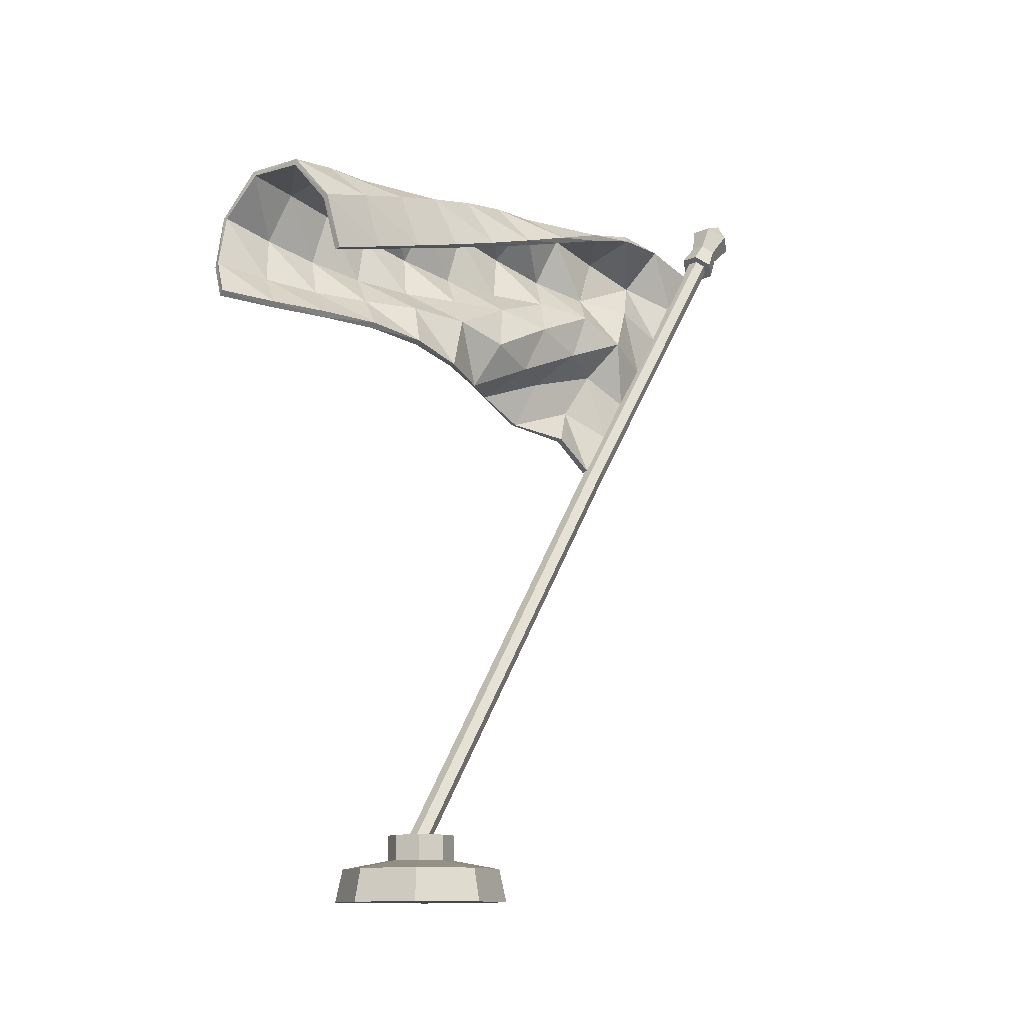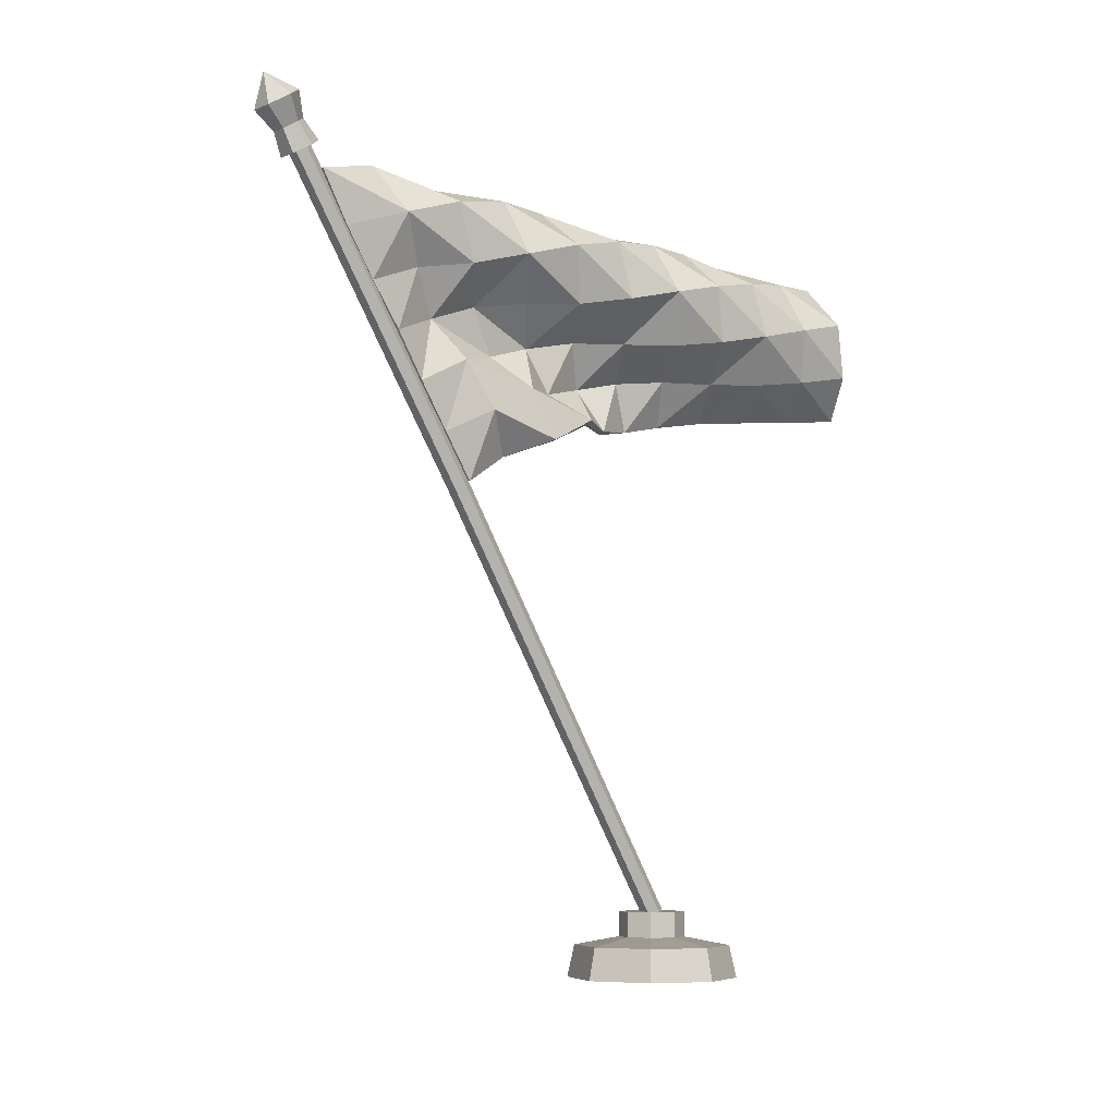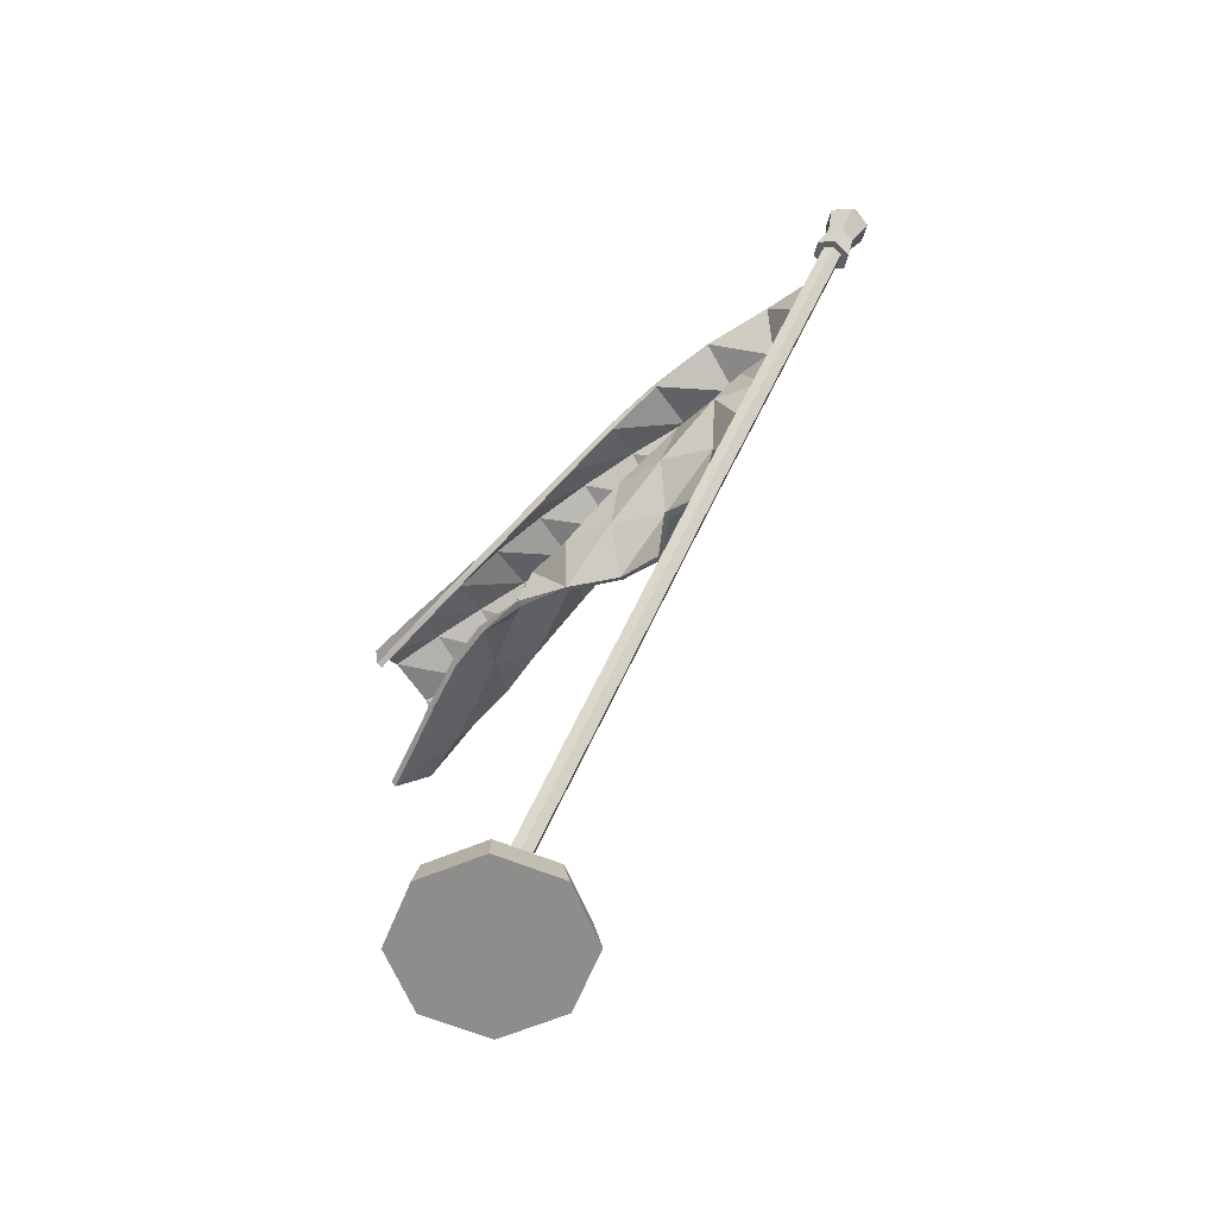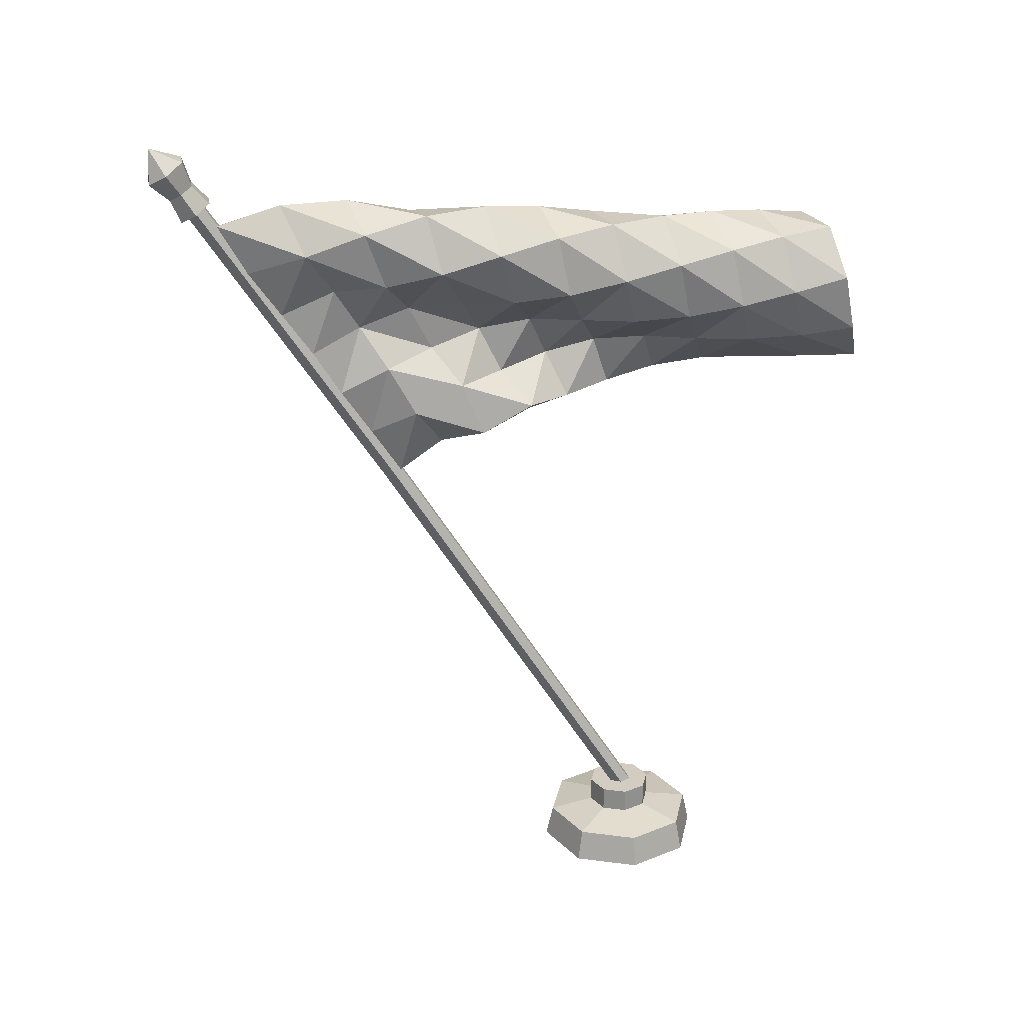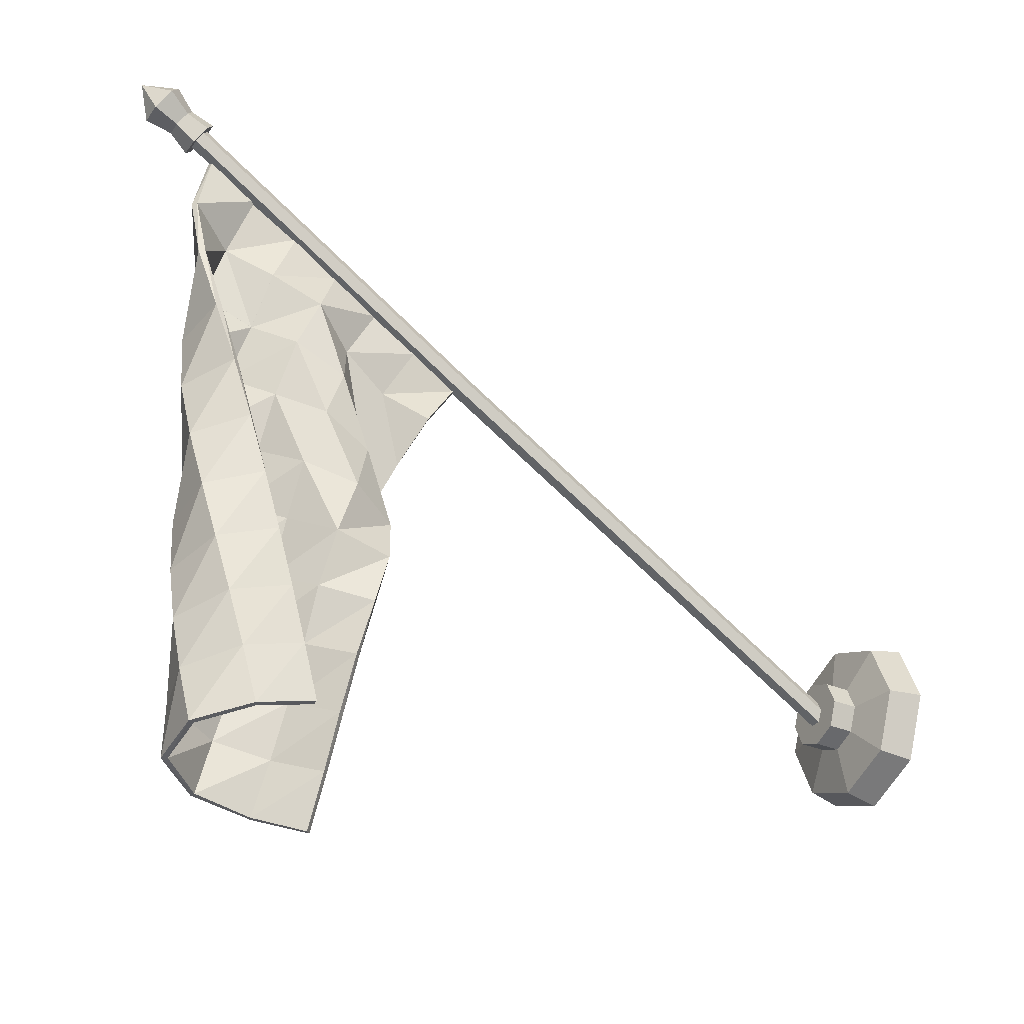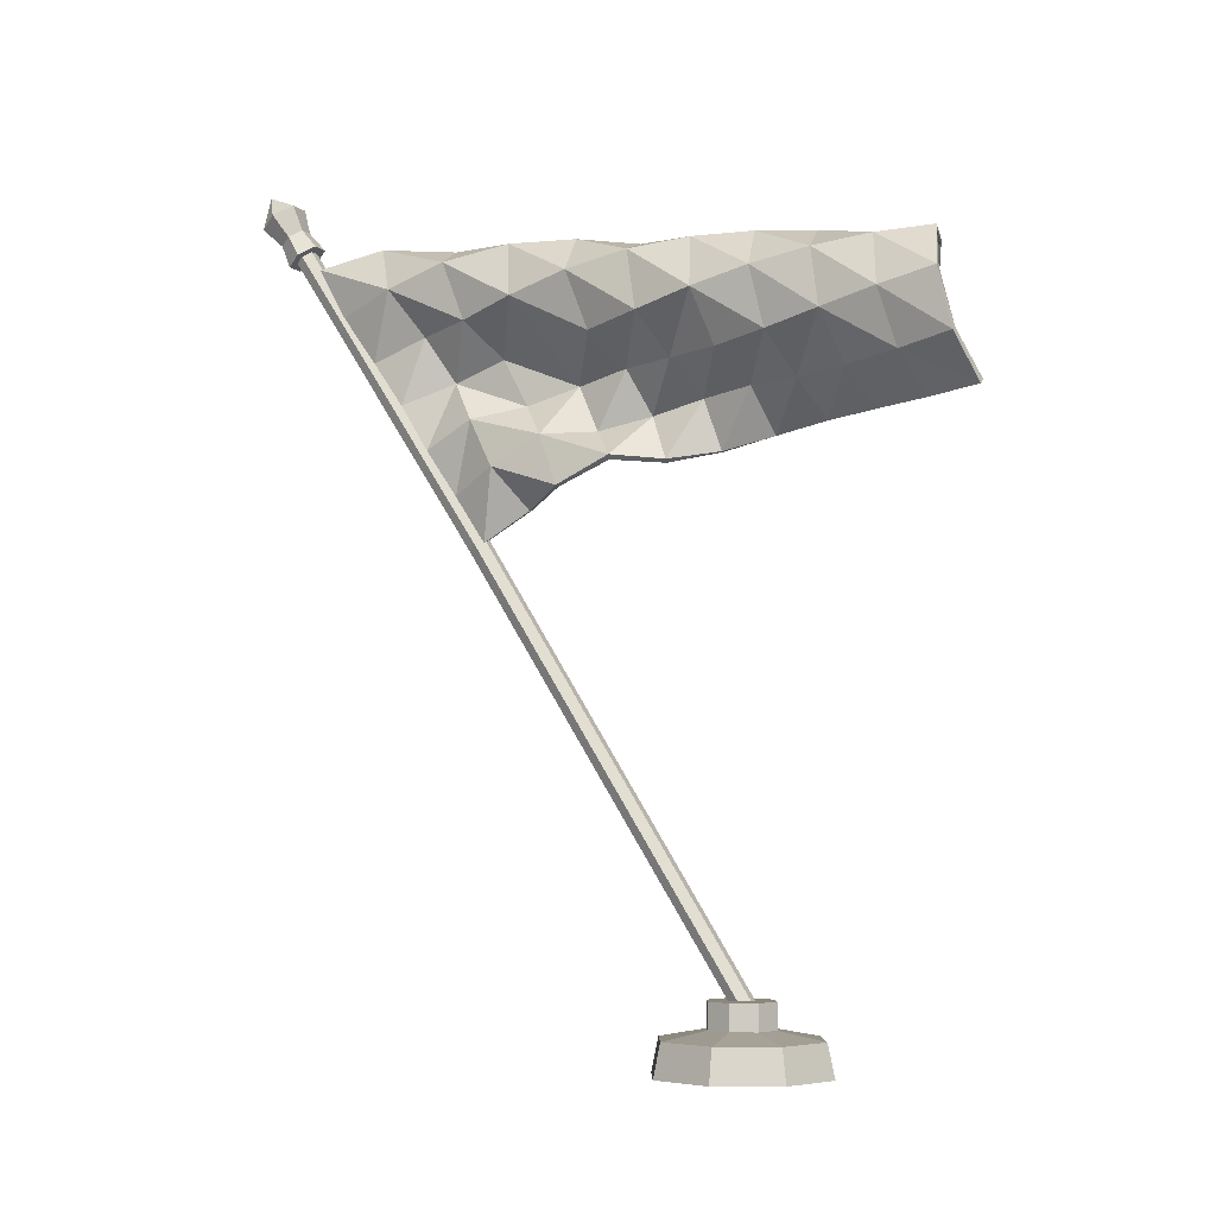
<metadata>
{"format":"obj","ext":"obj","renderer":"f3d","projection":"perspective","resolution":1024,"background":"white","views":[{"elev":-12.0,"azim":45.9,"up":"+Z"},{"elev":-6.7,"azim":-131.7,"up":"+Z"},{"elev":-64.3,"azim":135.1,"up":"+Z"},{"elev":24.6,"azim":-100.7,"up":"+Z"},{"elev":-32.7,"azim":59.7,"up":"+Y"},{"elev":-5.1,"azim":-67.8,"up":"+Z"}]}
</metadata>
<code>
v 1.472 2.888 17.83
v -1.471 2.888 17.83
v -2.942 -0.04527 17.83
v -1.471 -2.979 17.82
v 1.472 -2.979 17.82
v 2.943 -0.04527 17.83
v 1.472 122.6 207.4
v -1.471 122.6 207.4
v -2.942 120.4 208.8
v -1.471 118.3 210.2
v 1.472 118.3 210.2
v 2.943 120.4 208.8
v 2.623 124.2 206.4
v -2.622 124.2 206.4
v -5.244 120.4 208.8
v -2.622 116.6 211.3
v 2.623 116.6 211.3
v 5.245 120.4 208.8
v 2.05 126.9 212.3
v -2.049 126.9 212.3
v -4.098 123.9 214.2
v -2.049 120.9 216.2
v 2.05 120.9 216.2
v 4.099 123.9 214.2
v 3.093 132.1 217
v -3.093 132.1 217
v -6.186 127.6 219.9
v -3.093 123.1 222.8
v 3.093 123.1 222.8
v 6.187 127.6 219.9
v 0 131.6 226.2
v 16.39 16.39 0.04153
v 0 23.18 0.05879
v -16.39 16.39 0.04153
v -23.18 0 0
v -16.39 -16.39 -0.04153
v 0 -23.18 -0.05875
v 16.39 -16.39 -0.04153
v 23.18 0 0
v 15.04 15.01 8.814
v 0 21.24 8.829
v -15.04 15.01 8.814
v -21.27 -0.02233 8.775
v -15.04 -15.06 8.737
v 0 -21.29 8.721
v 15.04 -15.06 8.737
v 21.27 -0.02233 8.775
v 0 0 0
v 6.308 6.28 11.08
v 0 8.893 11.08
v -6.308 6.28 11.08
v -8.92 -0.02812 11.06
v -6.308 -6.336 11.04
v 0 -8.949 11.04
v 6.308 -6.336 11.04
v 8.921 -0.02812 11.06
v 6.308 6.263 17.84
v 0 8.876 17.85
v 0 -0.04527 17.83
v -6.308 6.263 17.84
v -8.92 -0.04527 17.83
v -6.308 -6.353 17.81
v 0 -8.966 17.8
v 6.308 -6.353 17.81
v 8.921 -0.04527 17.83
v -1.471 114.5 204.4
v -2.942 116.7 203
v -1.471 118.8 201.6
v 1.472 118.8 201.6
v 2.943 116.7 203
v 1.472 114.5 204.4
v -1.471 67.49 131.5
v -2.942 69.63 130.1
v -1.471 71.77 128.7
v 1.472 71.77 128.7
v 2.943 69.63 130.1
v 1.472 67.49 131.5
v -0.6772 67.22 130.9
v 0.3608 54.92 138.6
v -8.561 44.11 142.8
v -7.956 30.84 148.9
v 0.2327 18.9 148.5
v 5.716 5.762 151.3
v 6.482 -8.207 155.2
v 3.543 -22.22 158
v -1.338 -35.96 159.4
v -6.54 -49.62 160.3
v -11.51 -63.27 161.6
v -0.6264 75.02 143
v -5.807 62.93 149.2
v -5.671 49.94 155.9
v 2.298 37.68 156.7
v 5.852 24.08 160.9
v 4.59 9.944 165.1
v -0.3172 -3.932 167.2
v -6.205 -17.54 167.5
v -11.65 -31.24 168.3
v -16.26 -45.08 170
v -19.97 -58.95 172.5
v -0.8557 83.17 154.8
v -2.975 70.2 161.5
v 3.316 57.28 164.9
v 4.901 43.35 170
v 1.183 29.22 173.7
v -4.882 15.4 174.6
v -10.93 1.576 175.3
v -15.74 -12.62 177.2
v -18.91 -27.01 180
v -20.62 -41.39 183.2
v -21.1 -55.64 186.5
v -0.659 91.01 166.9
v 3.428 77.37 172.6
v 2.704 63.46 178.3
v -2.691 49.41 181
v -8.927 35.37 182
v -13.94 20.82 184.6
v -16.58 5.795 187.9
v -17.24 -9.219 191.2
v -16.35 -24.07 193.9
v -14.44 -38.69 196
v -11.9 -53.07 197.2
v -0.4021 99.09 179.1
v -0.1329 84.44 185
v -6.337 70.56 187.5
v -11.01 55.69 191.3
v -12.72 39.87 195.3
v -12.06 23.96 198.6
v -9.831 8.4 200.4
v -6.89 -6.766 200.9
v -3.732 -21.56 200.4
v -0.6241 -36.06 199.1
v 2.243 -50.3 197.2
v -0.9337 107.4 191.3
v -6.162 92.11 196.3
v -7.423 76.09 201.1
v -5.373 59.04 204.2
v -1.809 42.29 204.6
v 1.518 26.45 202.8
v 4.33 11.15 200
v 6.574 -3.767 196.7
v 8.34 -18.38 193.2
v 9.729 -32.75 189.7
v 10.83 -46.91 186.1
v -0.6535 114.9 204.4
v 1.422 97.76 208.2
v 6.12 79.38 206.5
v 8.665 61.76 201.7
v 9.741 45.71 196.6
v 10.27 30.13 192
v 10.64 14.92 187.6
v 11.02 -0.01444 183.5
v 11.38 -14.68 179.6
v 11.56 -29.11 175.8
v 11.74 -43.32 172.2
v -2.413 67.24 130.4
v -1.352 55.14 138.2
v -7.596 63.14 149.2
v -2.364 75.26 142.7
v -10.13 44.21 143
v -7.351 49.89 156.5
v -9.315 30.54 150
v 0.6993 37.43 157.5
v -1.275 18.61 149.3
v 4.058 23.97 161
v 3.986 5.739 151.2
v 2.945 10.06 164.4
v 4.955 -7.993 154.3
v -1.661 -3.67 166
v 2.309 -21.91 156.7
v -7.436 -17.24 166.3
v -2.467 -35.66 158
v -12.97 -30.97 167.1
v -7.751 -49.36 159
v -17.75 -44.85 169
v -12.79 -63.03 160.4
v -21.49 -58.75 171.6
v -4.722 70.28 161.9
v -2.598 83.43 155
v 1.573 57.16 165.3
v 3.125 43.33 169.7
v -0.3066 29.4 172.7
v -6.18 15.67 173.4
v -12.3 1.86 174.1
v -17.33 -12.36 176.4
v -20.66 -26.82 179.6
v -22.42 -41.24 183.3
v -22.73 -55.53 186.7
v 1.628 77.31 172.6
v -2.419 90.9 167.1
v 1.014 63.5 177.7
v -4.168 49.58 179.9
v -10.42 35.62 181.1
v -15.63 21.07 184
v -18.38 5.982 187.9
v -18.94 -9.112 191.8
v -17.81 -24.03 195
v -15.57 -38.69 197.4
v -12.75 -53.08 198.6
v -1.853 84.48 184.5
v -2.149 98.98 178.8
v -8.001 70.76 186.8
v -12.78 55.89 191
v -14.45 40.02 195.8
v -13.47 24.02 199.7
v -10.75 8.383 201.9
v -7.303 -6.825 202.7
v -3.677 -21.64 202.2
v -0.163 -36.13 200.9
v 2.817 -50.37 198.7
v -7.941 92.28 196.6
v -2.66 107.6 191.3
v -8.973 76.21 202
v -6.264 59.05 205.8
v -1.922 42.22 206.4
v 2.029 26.36 204.5
v 5.287 11.06 201.5
v 7.832 -3.83 198
v 9.799 -18.42 194.3
v 11.32 -32.77 190.5
v 12.4 -46.92 186.8
v -0.01554 97.91 209.1
v -2.388 115.1 204.8
v 5.47 79.33 208.1
v 8.941 61.64 203.4
v 10.72 45.58 198.1
v 11.66 30.04 193.1
v 12.23 14.87 188.4
v 12.72 -0.02516 184.1
v 13.13 -14.67 180
v 13.34 -29.09 176.1
v 13.53 -43.29 172.4
v -6.393 70.39 187.5
v -6.341 70.58 187.5
v -6.32 70.63 187.5
f 1 2 74 75
f 2 3 73 74
f 3 4 72 73
f 4 5 77 72
f 5 6 76 77
f 6 1 75 76
f 7 8 14 13
f 8 9 15 14
f 9 10 16 15
f 10 11 17 16
f 11 12 18 17
f 12 7 13 18
f 13 14 20 19
f 14 15 21 20
f 15 16 22 21
f 16 17 23 22
f 17 18 24 23
f 18 13 19 24
f 19 20 26 25
f 20 21 27 26
f 21 22 28 27
f 22 23 29 28
f 23 24 30 29
f 24 19 25 30
f 25 26 31
f 26 27 31
f 27 28 31
f 28 29 31
f 29 30 31
f 30 25 31
f 32 33 41 40
f 33 34 42 41
f 34 35 43 42
f 35 36 44 43
f 36 37 45 44
f 37 38 46 45
f 38 39 47 46
f 39 32 40 47
f 33 32 48
f 34 33 48
f 35 34 48
f 36 35 48
f 37 36 48
f 38 37 48
f 39 38 48
f 32 39 48
f 57 58 59
f 58 60 59
f 60 61 59
f 61 62 59
f 62 63 59
f 63 64 59
f 64 65 59
f 65 57 59
f 40 41 50 49
f 41 42 51 50
f 42 43 52 51
f 43 44 53 52
f 44 45 54 53
f 45 46 55 54
f 46 47 56 55
f 47 40 49 56
f 49 50 58 57
f 50 51 60 58
f 51 52 61 60
f 52 53 62 61
f 53 54 63 62
f 54 55 64 63
f 55 56 65 64
f 56 49 57 65
f 67 66 10 9
f 68 67 9 8
f 69 68 8 7
f 70 69 7 12
f 71 70 12 11
f 66 71 11 10
f 73 72 66 67
f 74 73 67 68
f 75 74 68 69
f 76 75 69 70
f 77 76 70 71
f 72 77 71 66
f 156 157 155
f 155 157 158
f 157 159 160
f 160 161 162
f 163 164 161
f 161 164 162
f 165 166 163
f 163 166 164
f 167 168 165
f 165 168 166
f 169 170 167
f 167 170 168
f 171 172 169
f 169 172 170
f 171 173 172
f 172 173 174
f 173 175 174
f 174 175 176
f 157 177 158
f 158 177 178
f 177 160 179
f 162 180 160
f 160 180 179
f 164 181 162
f 162 181 180
f 166 182 164
f 164 182 181
f 168 183 166
f 166 183 182
f 170 184 168
f 168 184 183
f 172 185 170
f 170 185 184
f 172 174 185
f 185 174 186
f 174 176 186
f 186 176 187
f 177 188 178
f 178 188 189
f 188 179 190
f 190 180 191
f 181 192 180
f 180 192 191
f 182 193 181
f 181 193 192
f 183 194 182
f 182 194 193
f 183 184 194
f 194 184 195
f 184 185 195
f 195 185 196
f 185 186 196
f 196 186 197
f 186 187 197
f 197 187 198
f 188 199 189
f 189 199 200
f 190 201 188
f 188 201 199
f 191 202 190
f 190 202 201
f 202 192 203
f 192 193 203
f 204 194 205
f 194 195 205
f 205 195 206
f 195 196 206
f 206 196 207
f 196 197 207
f 207 197 208
f 197 198 208
f 208 198 209
f 199 210 200
f 200 210 211
f 210 201 212
f 212 202 213
f 213 203 214
f 214 204 215
f 204 205 215
f 215 205 216
f 205 206 216
f 216 206 217
f 206 207 217
f 217 207 218
f 207 208 218
f 218 208 219
f 208 209 219
f 219 209 220
f 211 210 222
f 210 212 221
f 223 213 224
f 224 214 225
f 214 215 225
f 225 215 226
f 215 216 226
f 226 216 227
f 216 217 227
f 227 217 228
f 217 218 228
f 228 218 229
f 218 219 229
f 229 219 230
f 219 220 230
f 230 220 231
f 89 90 78
f 78 90 79
f 79 90 80
f 80 91 81
f 81 92 82
f 93 94 82
f 82 94 83
f 94 95 83
f 83 95 84
f 95 96 84
f 84 96 85
f 96 97 85
f 85 97 86
f 97 98 86
f 86 98 87
f 98 99 87
f 87 99 88
f 100 101 89
f 89 101 90
f 90 101 91
f 91 102 92
f 92 103 93
f 93 104 94
f 105 106 94
f 94 106 95
f 106 107 95
f 95 107 96
f 107 108 96
f 96 108 97
f 108 109 97
f 97 109 98
f 109 110 98
f 98 110 99
f 111 112 100
f 100 112 101
f 101 112 102
f 102 113 103
f 103 114 104
f 115 116 104
f 104 116 105
f 116 117 105
f 105 117 106
f 117 118 106
f 106 118 107
f 118 119 107
f 107 119 108
f 119 120 108
f 108 120 109
f 120 121 109
f 109 121 110
f 122 123 111
f 111 123 112
f 123 124 112
f 112 124 113
f 232 125 113
f 113 125 114
f 125 126 114
f 114 126 115
f 126 127 115
f 115 127 116
f 127 128 116
f 116 128 117
f 128 129 117
f 117 129 118
f 129 130 118
f 118 130 119
f 130 131 119
f 119 131 120
f 131 132 120
f 120 132 121
f 133 134 122
f 122 134 123
f 123 134 234
f 135 136 233
f 233 136 232
f 232 136 125
f 136 137 125
f 125 137 126
f 137 138 126
f 126 138 127
f 138 139 127
f 127 139 128
f 139 140 128
f 128 140 129
f 140 141 129
f 129 141 130
f 141 142 130
f 130 142 131
f 142 143 131
f 131 143 132
f 144 145 133
f 133 145 134
f 145 146 134
f 134 146 135
f 146 147 135
f 135 147 136
f 147 148 136
f 136 148 137
f 148 149 137
f 137 149 138
f 149 150 138
f 138 150 139
f 150 151 139
f 139 151 140
f 151 152 140
f 140 152 141
f 152 153 141
f 141 153 142
f 153 154 142
f 142 154 143
f 79 156 78
f 78 156 155
f 89 78 158
f 158 78 155
f 79 80 156
f 156 80 159
f 80 81 159
f 159 81 161
f 82 163 81
f 81 163 161
f 83 165 82
f 82 165 163
f 84 167 83
f 83 167 165
f 85 169 84
f 84 169 167
f 86 171 85
f 85 171 169
f 86 87 171
f 171 87 173
f 87 88 173
f 173 88 175
f 88 99 175
f 175 99 176
f 89 158 100
f 100 158 178
f 110 187 99
f 99 187 176
f 100 178 111
f 111 178 189
f 121 198 110
f 110 198 187
f 122 111 200
f 200 111 189
f 132 209 121
f 121 209 198
f 133 122 211
f 211 122 200
f 143 220 132
f 132 220 209
f 145 144 221
f 221 144 222
f 133 211 144
f 144 211 222
f 146 145 223
f 223 145 221
f 147 146 224
f 224 146 223
f 148 147 225
f 225 147 224
f 149 148 226
f 226 148 225
f 150 149 227
f 227 149 226
f 151 150 228
f 228 150 227
f 152 151 229
f 229 151 228
f 153 152 230
f 230 152 229
f 154 231 143
f 143 231 220
f 154 153 231
f 231 153 230
f 199 201 210
f 201 202 212
f 159 161 160
f 156 159 157
f 157 160 177
f 202 203 213
f 191 192 202
f 203 193 204
f 203 204 214
f 212 213 223
f 221 212 223
f 222 210 221
f 213 214 224
f 102 112 113
f 92 102 103
f 103 113 114
f 93 103 104
f 82 92 93
f 91 101 102
f 80 90 91
f 81 91 92
f 94 104 105
f 104 114 115
f 113 124 232
f 124 233 232
f 123 234 124
f 233 234 135
f 234 134 135
f 124 234 233
f 179 180 190
f 177 179 188
f 193 194 204

</code>
